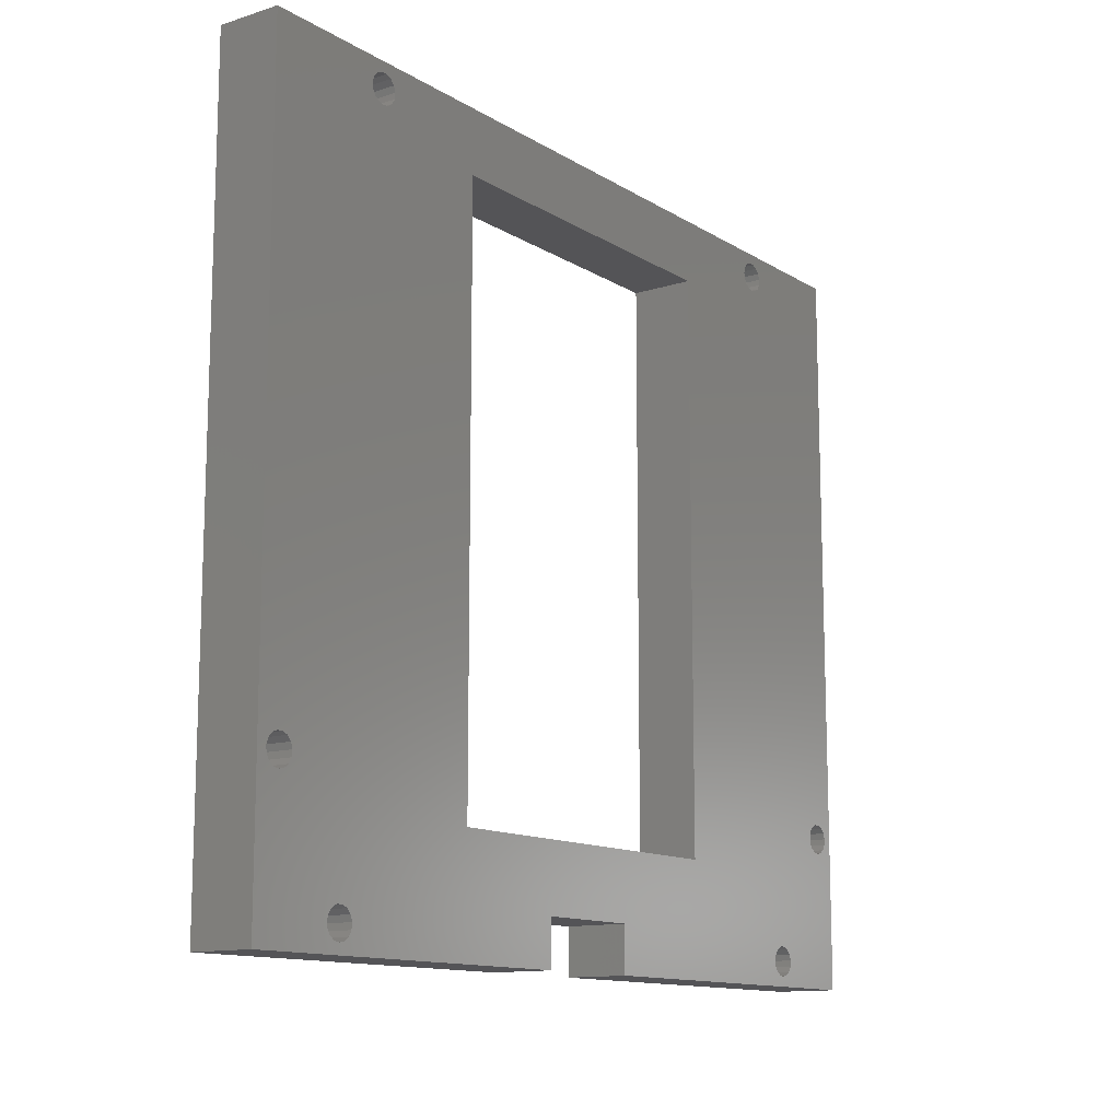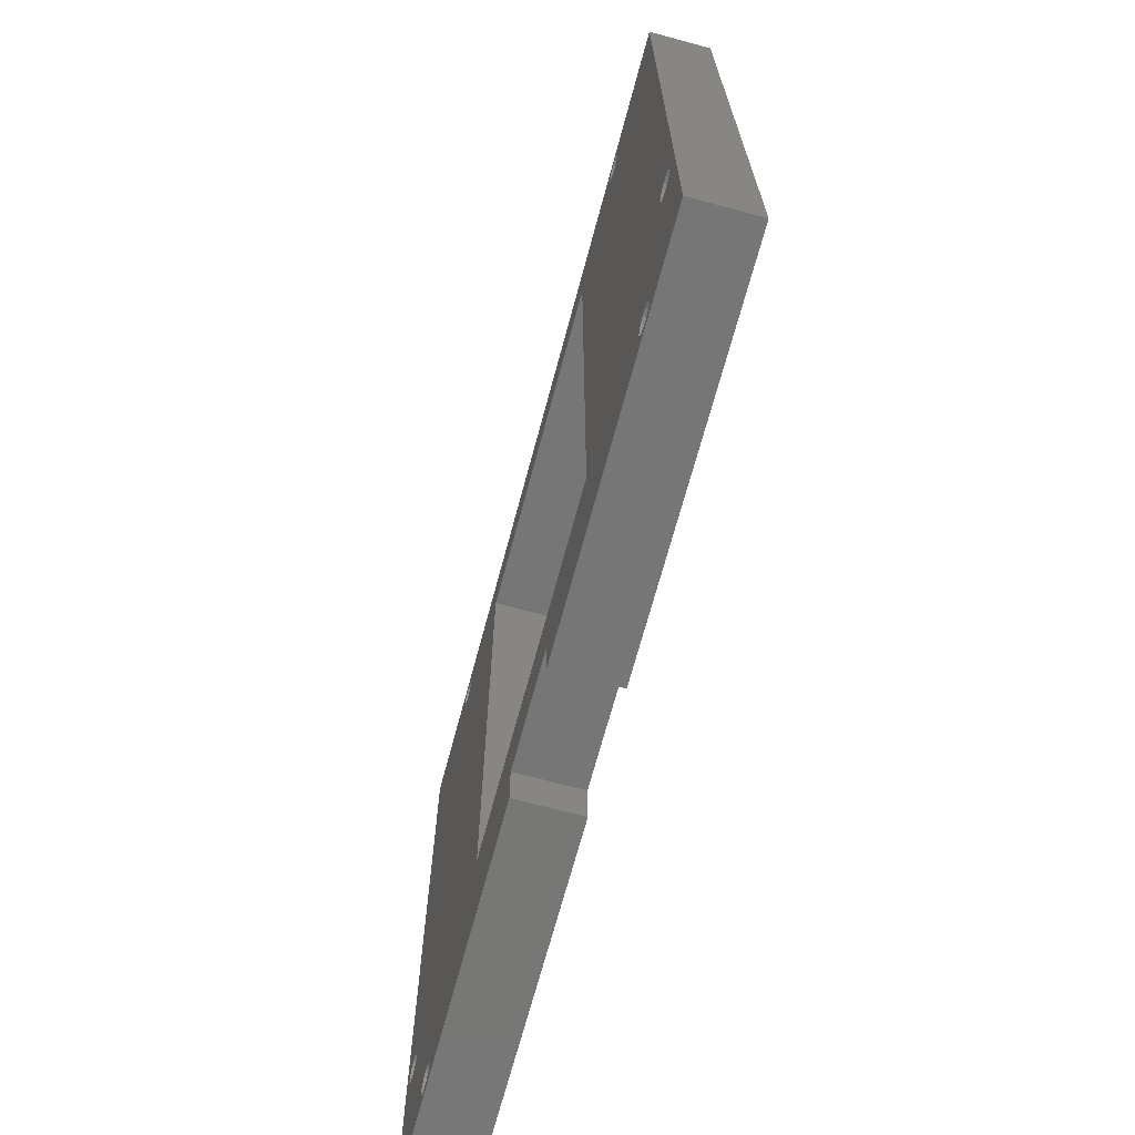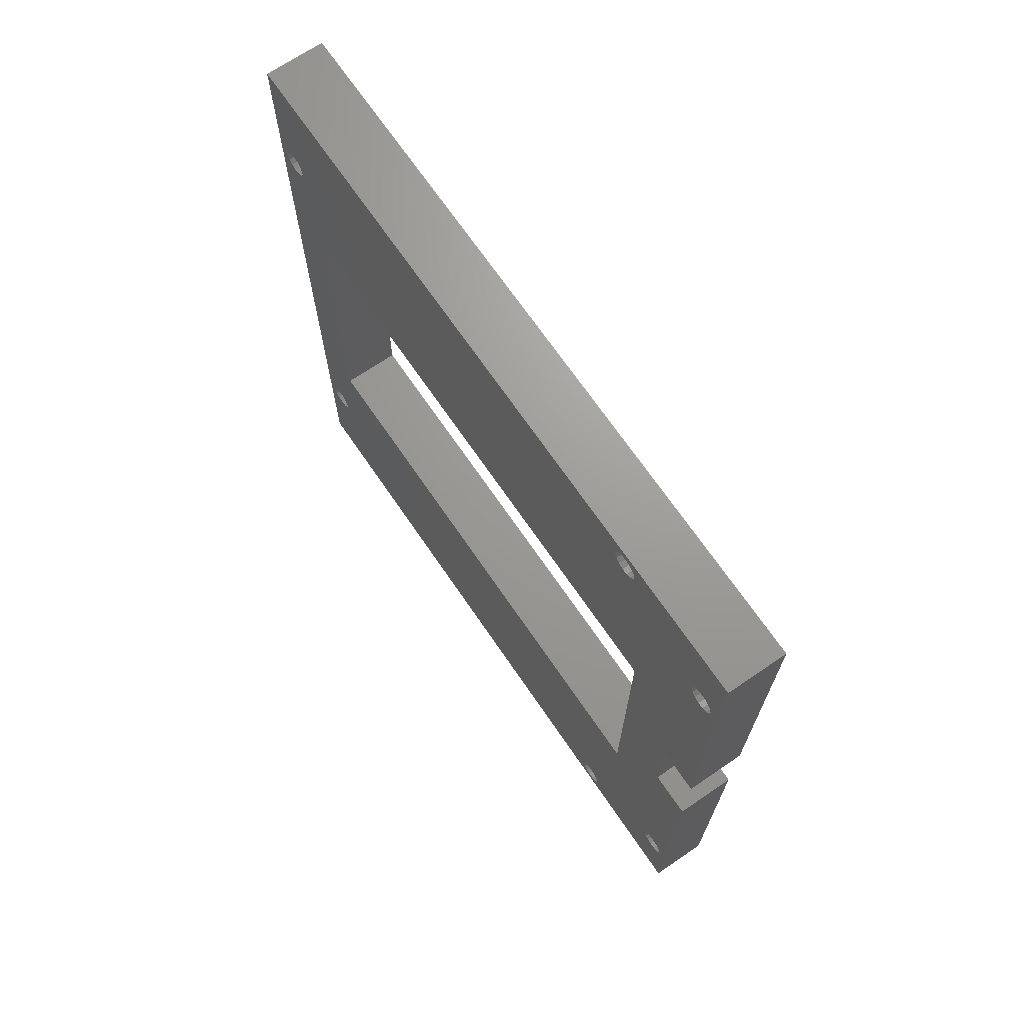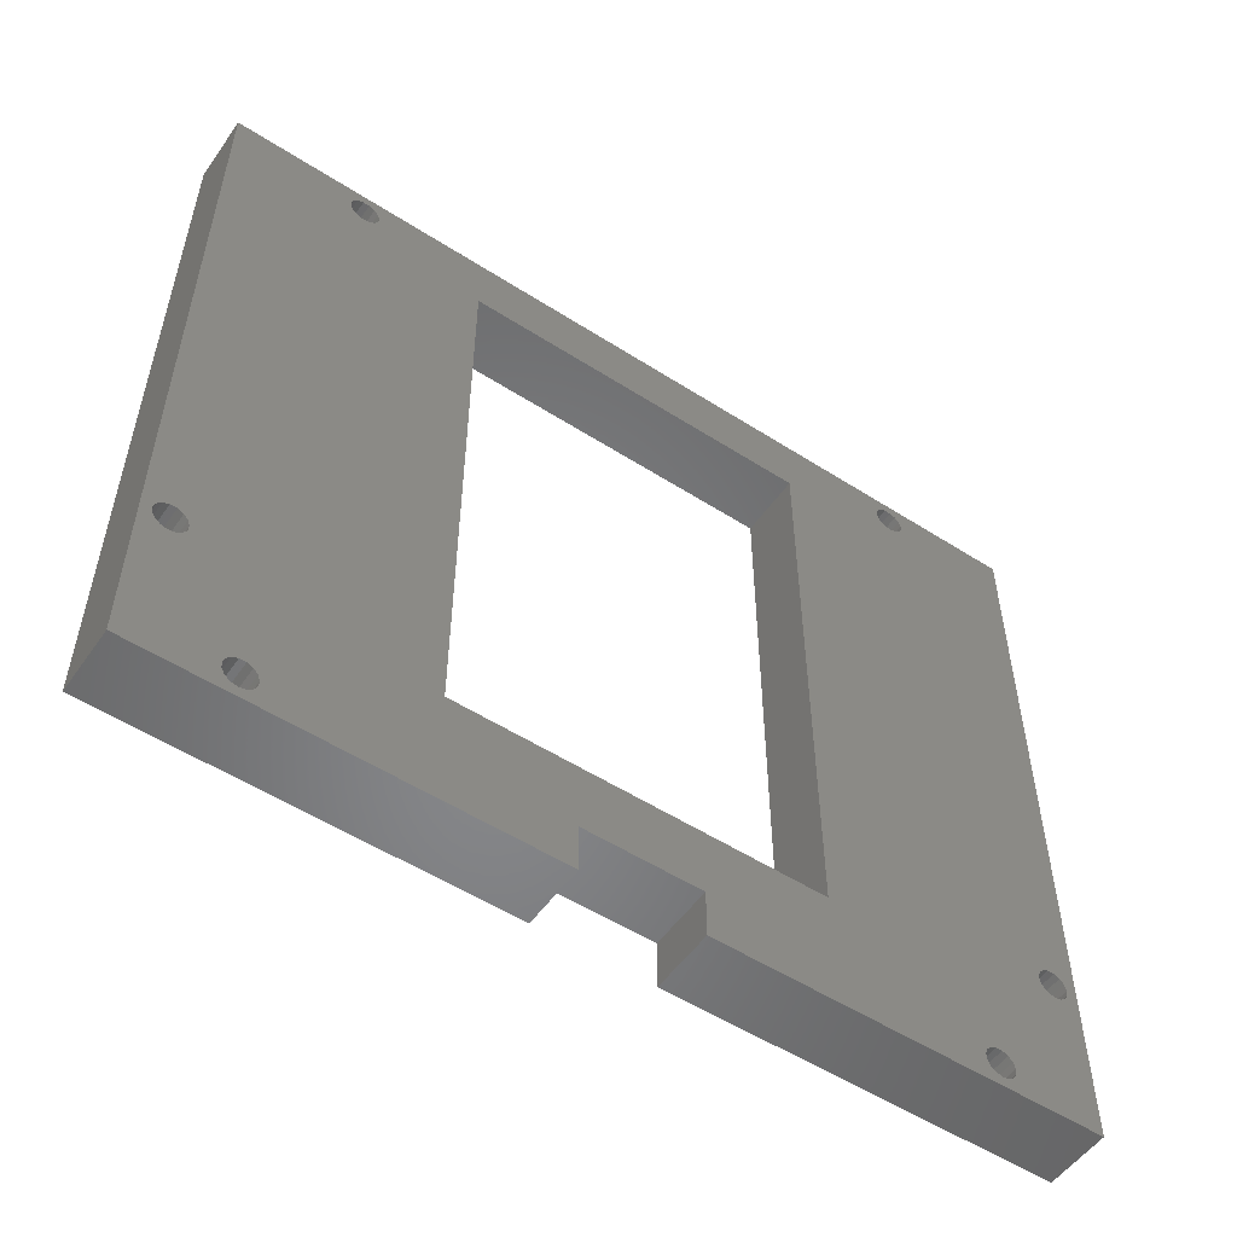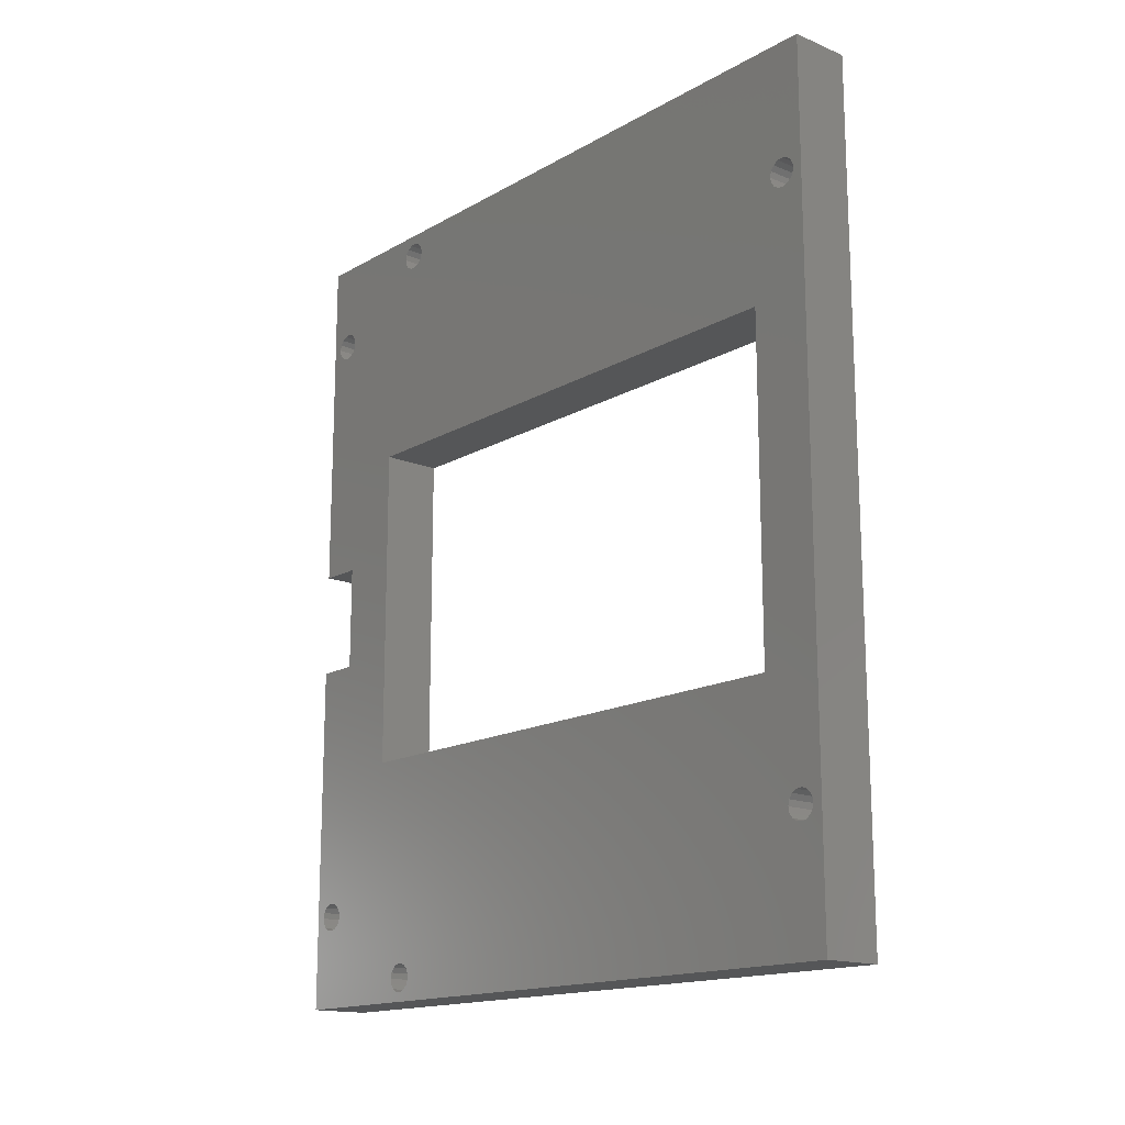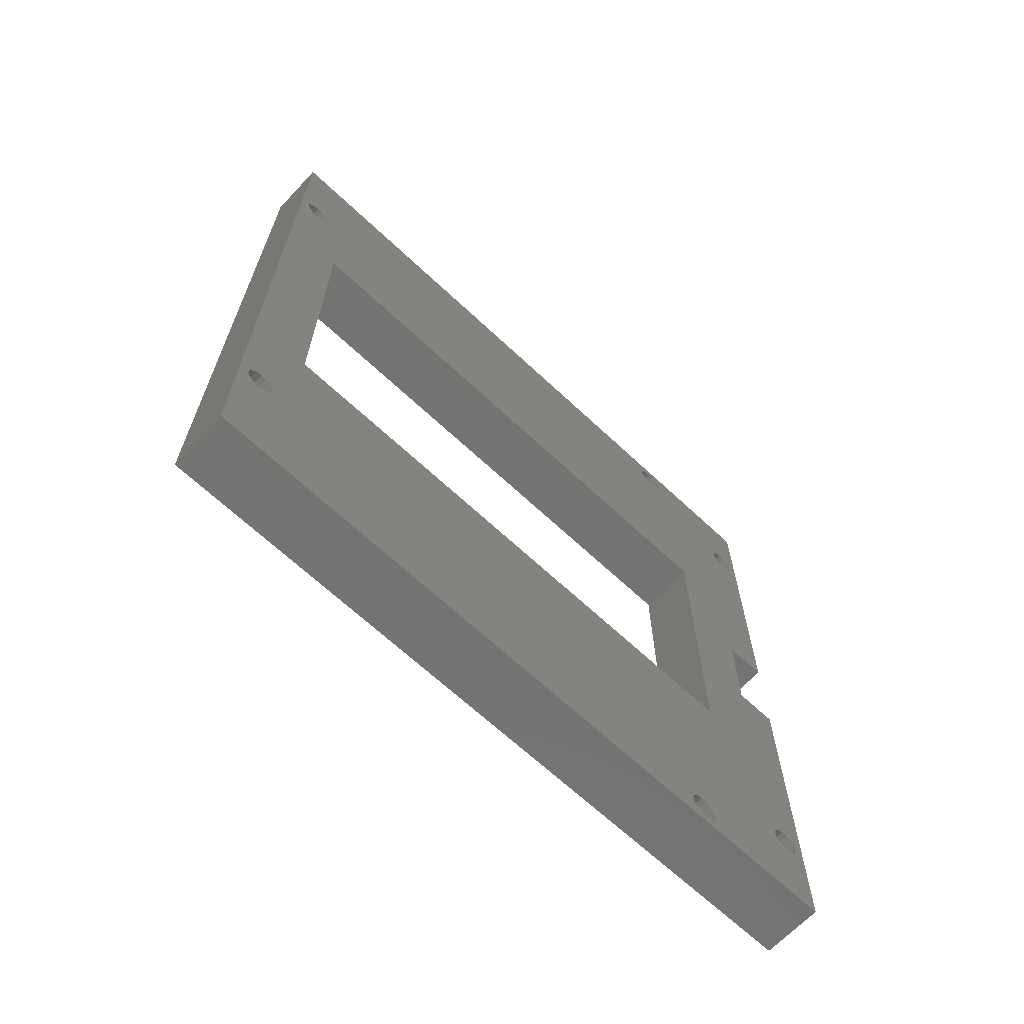
<metadata>
{"format":"stl","ext":"stl","renderer":"f3d","projection":"perspective","resolution":1024,"background":"white","views":[{"elev":-12.6,"azim":36.0,"up":"+Z"},{"elev":-69.0,"azim":-15.0,"up":"+Z"},{"elev":69.4,"azim":145.7,"up":"+Y"},{"elev":-53.5,"azim":-124.4,"up":"+Z"},{"elev":-15.8,"azim":-40.5,"up":"+Y"},{"elev":-66.2,"azim":46.7,"up":"+Y"}]}
</metadata>
<code>
# stl→obj: 204 verts, 432 faces
v -31.85 52.85 26.71
v -31.85 17 -7.5
v -31.85 17 6.5
v -31.85 -89.06 217.5
v -31.85 -130.5 220.6
v -31.85 130.5 220.6
v -31.85 127.5 38.89
v -31.85 130.5 -7.5
v -31.85 91.83 209
v -31.85 -17 6.5
v -31.85 -121.2 34.31
v -31.85 -17 -7.5
v -31.85 -123 33.92
v -31.85 -130.5 -7.5
v -31.85 -127.5 38.89
v -31.85 -127.3 37.03
v -31.85 -126.4 35.41
v -31.85 -124.9 34.31
v -31.85 -96.95 2.25
v -31.85 -119.7 35.41
v -31.85 -118.8 37.03
v -31.85 -99.02 -4.111
v -31.85 -100.8 -4.5
v -31.85 -119.1 40.67
v -31.85 -118.6 38.89
v -31.85 -120.4 42.06
v -31.85 -122.1 42.83
v -31.85 -124 42.83
v -31.85 -125.7 42.06
v -31.85 -126.9 40.67
v -31.85 -105.3 0.4704
v -31.85 -105.1 -1.391
v -31.85 -104.2 -3.011
v -31.85 -102.7 -4.111
v -31.85 -97.5 -3.011
v -31.85 -96.57 -1.391
v -31.85 -96.37 0.4704
v -31.85 -99.91 4.402
v -31.85 -98.2 3.641
v -31.85 -101.8 4.402
v -31.85 -103.5 3.641
v -31.85 -104.7 2.25
v -31.85 -94.28 211.7
v -31.85 -94.48 213.6
v -31.85 -52.85 26.71
v -31.85 -86.66 210.1
v -31.85 -88.17 209
v -31.85 85.52 213.6
v -31.85 -52.85 201.4
v -31.85 86.1 215.3
v -31.85 89.06 217.5
v -31.85 -90 208.6
v -31.85 -86.1 215.3
v -31.85 -85.52 213.6
v -31.85 -85.72 211.7
v -31.85 -92.65 216.7
v -31.85 -90.94 217.5
v -31.85 -93.9 215.3
v -31.85 -87.35 216.7
v -31.85 -93.34 210.1
v -31.85 52.85 201.4
v -31.85 88.17 209
v -31.85 90 208.6
v -31.85 103.5 3.641
v -31.85 93.34 210.1
v -31.85 102.7 -4.111
v -31.85 100.8 -4.5
v -31.85 85.72 211.7
v -31.85 86.66 210.1
v -31.85 94.28 211.7
v -31.85 93.9 215.3
v -31.85 94.48 213.6
v -31.85 92.65 216.7
v -31.85 87.35 216.7
v -31.85 90.94 217.5
v -31.85 96.37 0.4704
v -31.85 96.57 -1.391
v -31.85 97.5 -3.011
v -31.85 99.02 -4.111
v -31.85 104.2 -3.011
v -31.85 105.1 -1.391
v -31.85 119.7 35.41
v -31.85 118.8 37.03
v -31.85 99.91 4.402
v -31.85 101.8 4.402
v -31.85 96.95 2.25
v -31.85 98.2 3.641
v -31.85 105.3 0.4704
v -31.85 104.7 2.25
v -31.85 118.6 38.89
v -31.85 126.9 40.67
v -31.85 119.1 40.67
v -31.85 120.4 42.06
v -31.85 121.2 34.31
v -31.85 122.1 42.83
v -31.85 123 33.92
v -31.85 124 42.83
v -31.85 124.9 34.31
v -31.85 125.7 42.06
v -31.85 126.4 35.41
v -31.85 127.3 37.03
v -31.85 -91.83 209
v -12.8 -130.5 -7.5
v -12.8 -130.5 220.6
v -12.8 -17 -7.5
v -12.8 -17 6.5
v -12.8 17 6.5
v -12.8 17 -7.5
v -12.8 130.5 -7.5
v -12.8 130.5 220.6
v -12.8 -127.3 37.03
v -12.8 -127.5 38.89
v -12.8 -126.9 40.67
v -12.8 -125.7 42.06
v -12.8 -124 42.83
v -12.8 -122.1 42.83
v -12.8 -120.4 42.06
v -12.8 -119.1 40.67
v -12.8 -118.6 38.89
v -12.8 -118.8 37.03
v -12.8 -119.7 35.41
v -12.8 -121.2 34.31
v -12.8 -123 33.92
v -12.8 -124.9 34.31
v -12.8 -126.4 35.41
v -12.8 -105.1 -1.391
v -12.8 -105.3 0.4704
v -12.8 -104.7 2.25
v -12.8 -103.5 3.641
v -12.8 -101.8 4.402
v -12.8 -99.91 4.402
v -12.8 -98.2 3.641
v -12.8 -96.95 2.25
v -12.8 -96.37 0.4704
v -12.8 -96.57 -1.391
v -12.8 -97.5 -3.011
v -12.8 -99.02 -4.111
v -12.8 -100.8 -4.5
v -12.8 -102.7 -4.111
v -12.8 -104.2 -3.011
v -12.8 -93.9 215.3
v -12.8 -94.48 213.6
v -12.8 -94.28 211.7
v -12.8 -92.65 216.7
v -12.8 -90.94 217.5
v -12.8 -89.06 217.5
v -12.8 -87.35 216.7
v -12.8 -86.1 215.3
v -12.8 -85.52 213.6
v -12.8 -85.72 211.7
v -12.8 -86.66 210.1
v -12.8 -88.17 209
v -12.8 -90 208.6
v -12.8 -91.83 209
v -12.8 -93.34 210.1
v -12.8 -52.85 201.4
v -12.8 -52.85 26.71
v -12.8 52.85 201.4
v -12.8 52.85 26.71
v -12.8 85.72 211.7
v -12.8 85.52 213.6
v -12.8 86.1 215.3
v -12.8 87.35 216.7
v -12.8 89.06 217.5
v -12.8 90.94 217.5
v -12.8 92.65 216.7
v -12.8 93.9 215.3
v -12.8 94.48 213.6
v -12.8 94.28 211.7
v -12.8 93.34 210.1
v -12.8 91.83 209
v -12.8 90 208.6
v -12.8 88.17 209
v -12.8 86.66 210.1
v -12.8 96.95 2.25
v -12.8 96.37 0.4704
v -12.8 96.57 -1.391
v -12.8 98.2 3.641
v -12.8 99.91 4.402
v -12.8 101.8 4.402
v -12.8 103.5 3.641
v -12.8 104.7 2.25
v -12.8 105.3 0.4704
v -12.8 105.1 -1.391
v -12.8 104.2 -3.011
v -12.8 102.7 -4.111
v -12.8 100.8 -4.5
v -12.8 99.02 -4.111
v -12.8 97.5 -3.011
v -12.8 118.8 37.03
v -12.8 118.6 38.89
v -12.8 119.1 40.67
v -12.8 120.4 42.06
v -12.8 122.1 42.83
v -12.8 124 42.83
v -12.8 125.7 42.06
v -12.8 126.9 40.67
v -12.8 127.5 38.89
v -12.8 127.3 37.03
v -12.8 126.4 35.41
v -12.8 124.9 34.31
v -12.8 123 33.92
v -12.8 121.2 34.31
v -12.8 119.7 35.41
f 1 2 3
f 4 5 6
f 7 6 8
f 9 6 1
f 1 3 10
f 11 12 13
f 14 5 15
f 14 15 16
f 14 16 17
f 14 17 18
f 19 18 12
f 18 13 12
f 20 12 11
f 21 12 20
f 22 12 23
f 24 5 25
f 21 25 12
f 26 5 24
f 27 5 26
f 28 5 27
f 29 5 28
f 30 5 29
f 15 5 30
f 14 18 31
f 14 31 32
f 14 32 33
f 14 33 34
f 14 34 23
f 14 23 12
f 35 12 22
f 36 12 35
f 37 12 36
f 38 18 39
f 39 18 19
f 37 19 12
f 40 18 38
f 41 18 40
f 42 18 41
f 31 18 42
f 43 5 44
f 10 12 45
f 1 10 45
f 46 6 47
f 48 49 50
f 51 52 6
f 52 47 6
f 53 6 54
f 46 55 6
f 55 54 6
f 45 5 43
f 56 5 57
f 58 5 56
f 53 59 6
f 57 5 4
f 59 4 6
f 45 43 60
f 44 5 58
f 25 5 45
f 25 45 12
f 61 62 63
f 64 1 8
f 65 6 9
f 61 49 48
f 66 8 67
f 61 48 68
f 61 68 69
f 61 63 1
f 70 6 65
f 71 6 72
f 62 61 69
f 73 6 71
f 74 52 51
f 50 49 52
f 73 75 6
f 50 52 74
f 75 51 6
f 72 6 70
f 2 1 76
f 2 76 77
f 2 77 78
f 2 78 79
f 2 79 67
f 2 67 8
f 80 8 66
f 81 8 80
f 82 8 83
f 84 1 85
f 86 1 87
f 81 88 8
f 87 1 84
f 88 89 8
f 85 1 64
f 89 64 8
f 76 1 86
f 1 6 90
f 1 90 83
f 1 83 8
f 91 6 7
f 92 6 93
f 82 94 8
f 93 6 95
f 94 96 8
f 95 6 97
f 96 98 8
f 97 6 99
f 98 100 8
f 99 6 91
f 100 101 8
f 101 7 8
f 90 6 92
f 63 9 1
f 45 60 102
f 45 102 52
f 45 52 49
f 5 14 103
f 104 5 103
f 14 12 103
f 103 12 105
f 106 105 10
f 10 105 12
f 107 106 3
f 3 106 10
f 108 107 3
f 2 108 3
f 2 8 108
f 108 8 109
f 8 6 109
f 109 6 110
f 6 5 104
f 110 6 104
f 111 16 112
f 112 16 15
f 113 112 30
f 30 112 15
f 114 113 29
f 29 113 30
f 115 114 28
f 28 114 29
f 116 115 27
f 27 115 28
f 117 116 26
f 26 116 27
f 24 118 117
f 26 24 117
f 25 119 118
f 24 25 118
f 120 119 25
f 21 120 25
f 121 120 21
f 20 121 21
f 122 121 20
f 11 122 20
f 123 122 11
f 13 123 11
f 124 123 13
f 18 124 13
f 125 124 18
f 17 125 18
f 125 17 111
f 111 17 16
f 126 32 127
f 127 32 31
f 128 127 42
f 42 127 31
f 129 128 41
f 41 128 42
f 130 129 40
f 40 129 41
f 131 130 38
f 38 130 40
f 132 131 39
f 39 131 38
f 19 133 132
f 39 19 132
f 37 134 133
f 19 37 133
f 135 134 37
f 36 135 37
f 136 135 36
f 35 136 36
f 137 136 35
f 22 137 35
f 138 137 22
f 23 138 22
f 139 138 23
f 34 139 23
f 140 139 34
f 33 140 34
f 140 33 126
f 126 33 32
f 141 142 58
f 58 142 44
f 143 43 142
f 142 43 44
f 144 141 56
f 56 141 58
f 145 144 57
f 57 144 56
f 146 145 4
f 4 145 57
f 147 146 59
f 59 146 4
f 53 148 147
f 59 53 147
f 54 149 148
f 53 54 148
f 150 149 54
f 55 150 54
f 151 150 55
f 46 151 55
f 152 151 46
f 47 152 46
f 153 152 47
f 52 153 47
f 154 153 52
f 102 154 52
f 155 154 102
f 60 155 102
f 155 60 143
f 143 60 43
f 156 157 49
f 49 157 45
f 158 156 61
f 61 156 49
f 159 158 61
f 1 159 61
f 157 159 1
f 45 157 1
f 160 68 161
f 161 68 48
f 162 161 50
f 50 161 48
f 163 162 74
f 74 162 50
f 164 163 51
f 51 163 74
f 165 164 75
f 75 164 51
f 166 165 73
f 73 165 75
f 71 167 166
f 73 71 166
f 72 168 167
f 71 72 167
f 169 168 72
f 70 169 72
f 170 169 70
f 65 170 70
f 171 170 65
f 9 171 65
f 172 171 9
f 63 172 9
f 173 172 63
f 62 173 63
f 174 173 62
f 69 174 62
f 174 69 160
f 160 69 68
f 175 176 86
f 86 176 76
f 177 77 176
f 176 77 76
f 178 175 87
f 87 175 86
f 179 178 84
f 84 178 87
f 180 179 85
f 85 179 84
f 181 180 64
f 64 180 85
f 89 182 181
f 64 89 181
f 88 183 182
f 89 88 182
f 184 183 88
f 81 184 88
f 185 184 81
f 80 185 81
f 186 185 80
f 66 186 80
f 187 186 66
f 67 187 66
f 188 187 67
f 79 188 67
f 189 188 79
f 78 189 79
f 189 78 177
f 177 78 77
f 190 83 191
f 191 83 90
f 192 191 92
f 92 191 90
f 193 192 93
f 93 192 92
f 194 193 95
f 95 193 93
f 195 194 97
f 97 194 95
f 196 195 99
f 99 195 97
f 91 197 196
f 99 91 196
f 7 198 197
f 91 7 197
f 199 198 7
f 101 199 7
f 200 199 101
f 100 200 101
f 201 200 100
f 98 201 100
f 202 201 98
f 96 202 98
f 203 202 96
f 94 203 96
f 204 203 94
f 82 204 94
f 204 82 190
f 190 82 83
f 138 103 105
f 157 154 104
f 157 153 154
f 188 107 108
f 193 194 170
f 131 132 105
f 112 103 111
f 117 118 105
f 104 103 112
f 121 122 105
f 106 157 105
f 104 113 114
f 104 114 115
f 118 119 105
f 104 115 116
f 157 117 105
f 104 116 117
f 120 121 105
f 123 103 122
f 124 103 123
f 125 103 124
f 111 103 125
f 138 139 103
f 122 103 126
f 135 136 105
f 122 126 127
f 134 135 105
f 122 127 128
f 133 134 105
f 122 128 129
f 132 133 105
f 122 129 130
f 122 131 105
f 122 130 131
f 136 137 105
f 137 138 105
f 139 140 103
f 146 147 110
f 126 103 140
f 159 106 107
f 142 104 143
f 141 104 142
f 144 104 141
f 145 104 144
f 110 104 145
f 147 148 110
f 110 145 146
f 148 149 110
f 149 150 110
f 193 170 171
f 158 159 109
f 162 163 156
f 193 171 172
f 155 104 154
f 143 104 155
f 167 168 110
f 104 117 157
f 163 150 156
f 190 158 109
f 160 156 158
f 177 159 107
f 174 160 158
f 161 156 160
f 162 156 161
f 169 170 110
f 164 150 163
f 110 150 164
f 166 167 110
f 110 164 165
f 165 166 110
f 168 169 110
f 172 173 158
f 189 177 107
f 199 200 109
f 173 174 158
f 184 185 109
f 176 159 177
f 175 159 176
f 178 159 175
f 179 159 178
f 180 159 179
f 109 159 180
f 182 183 109
f 109 180 181
f 183 184 109
f 185 186 109
f 181 182 109
f 188 189 107
f 109 187 108
f 109 186 187
f 204 190 109
f 187 188 108
f 172 158 190
f 203 204 109
f 172 190 191
f 172 191 192
f 172 192 193
f 202 203 109
f 110 170 194
f 201 202 109
f 110 194 195
f 110 195 196
f 110 196 197
f 110 198 109
f 110 197 198
f 198 199 109
f 200 201 109
f 112 113 104
f 119 120 105
f 159 157 106
f 157 152 153
f 157 151 152
f 157 150 151
f 157 156 150

</code>
